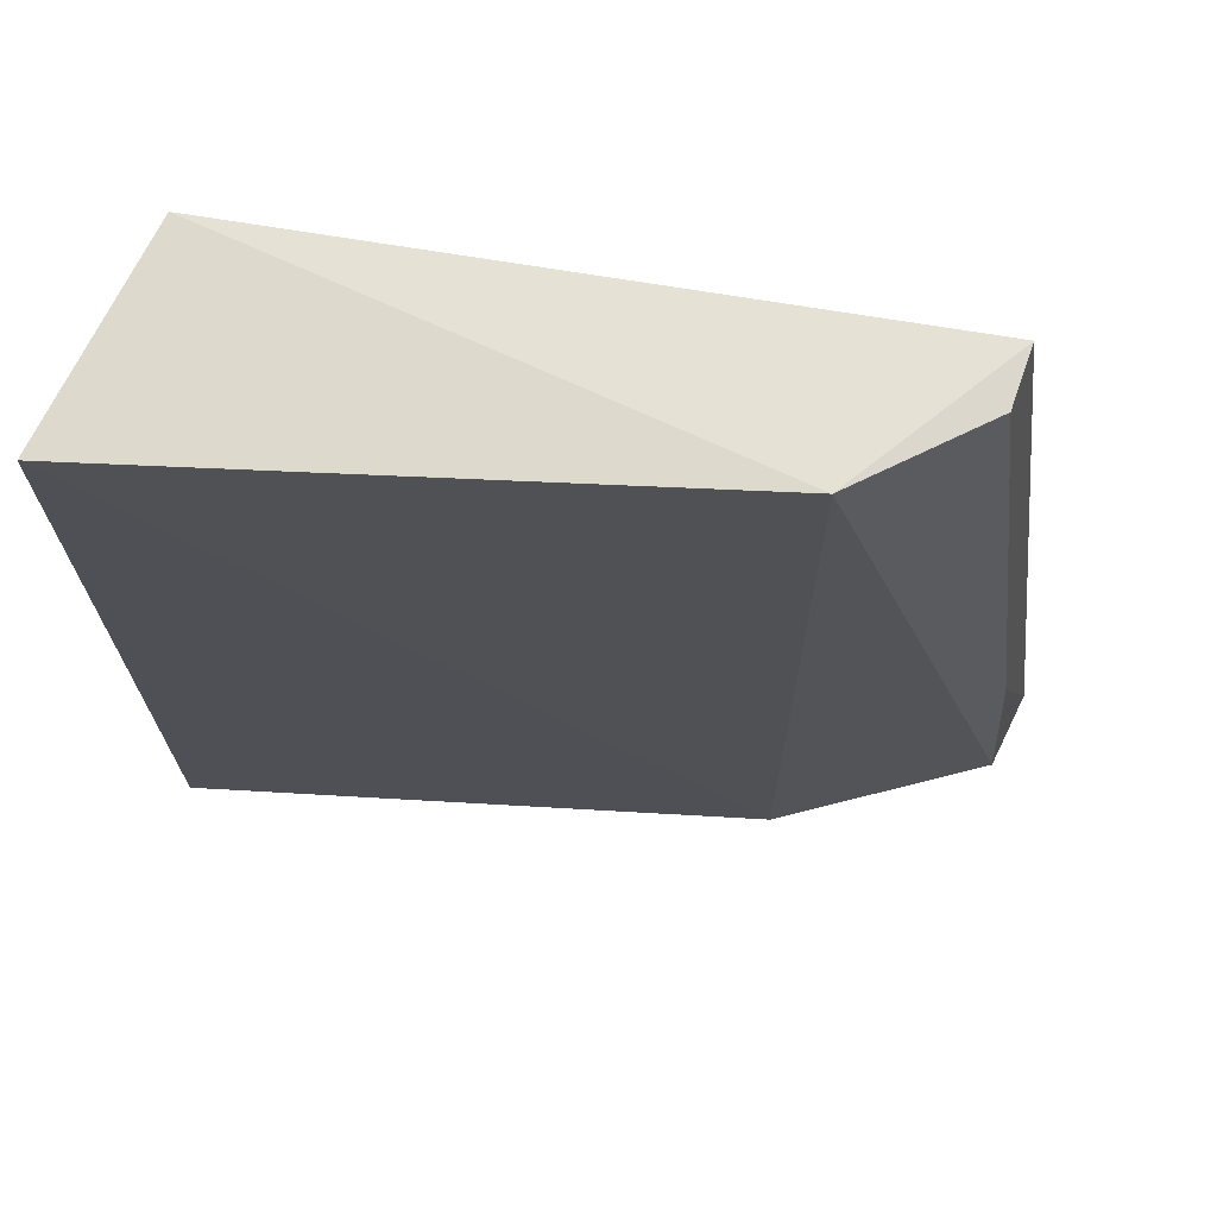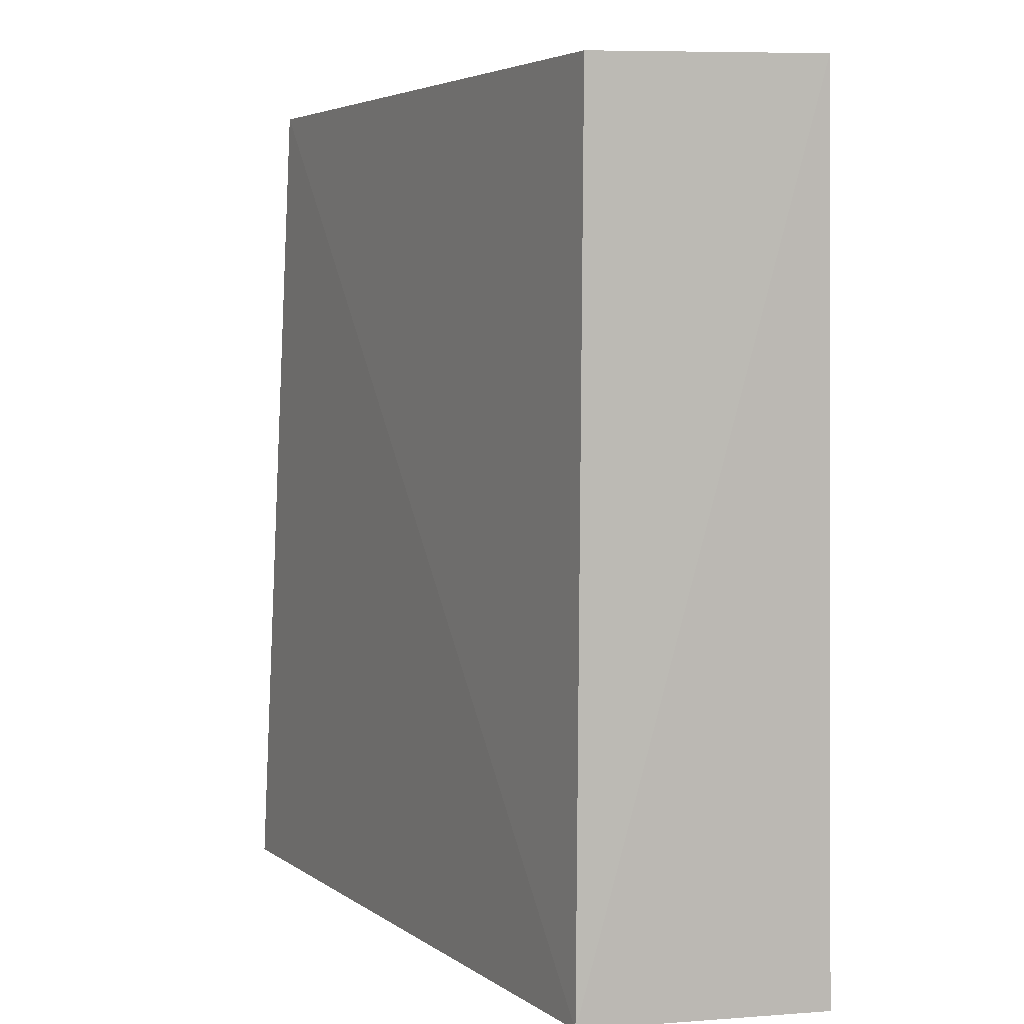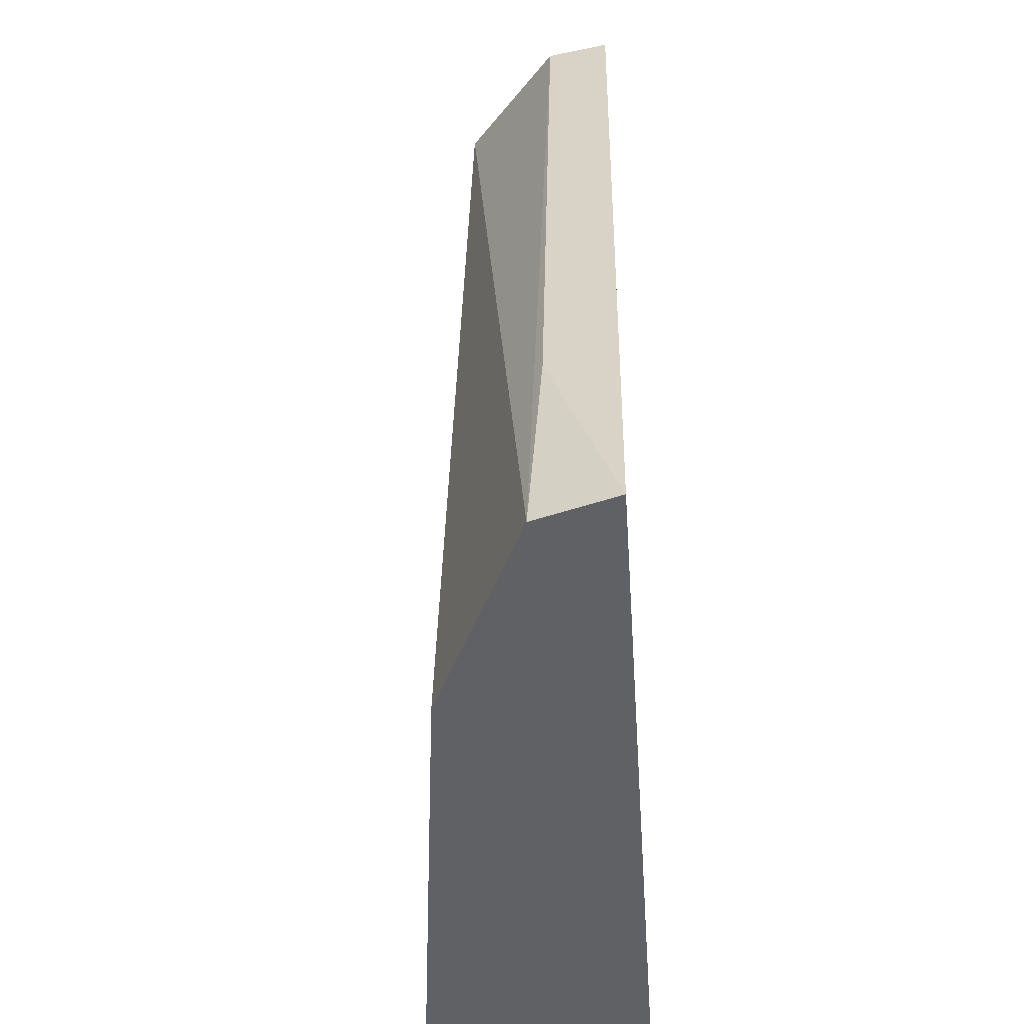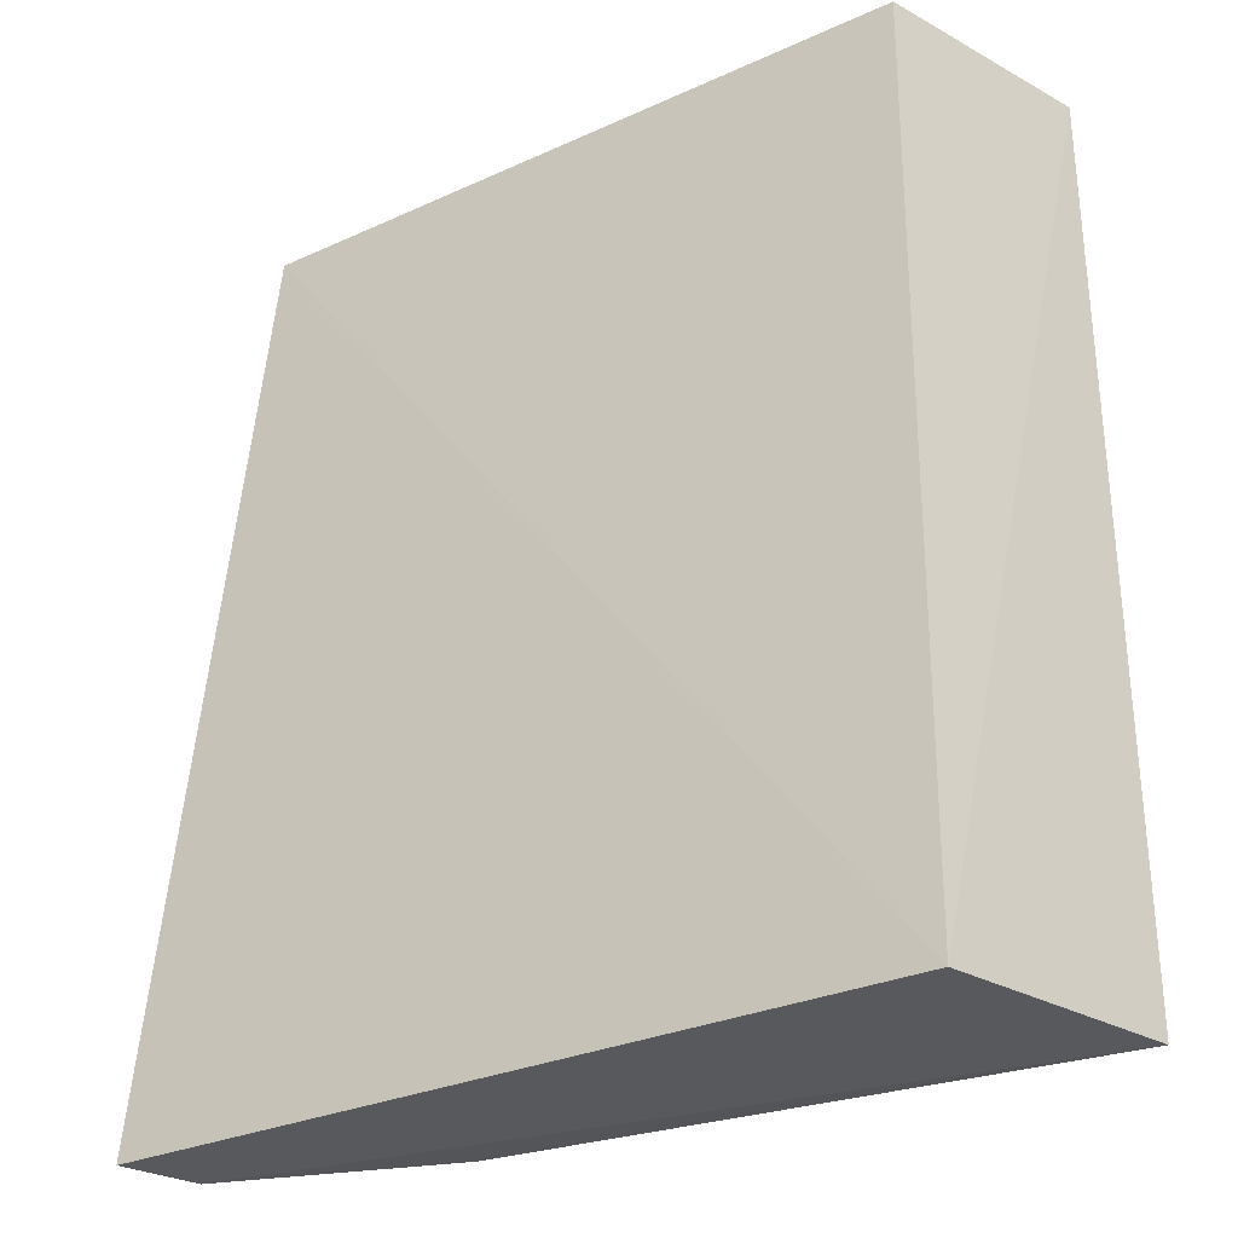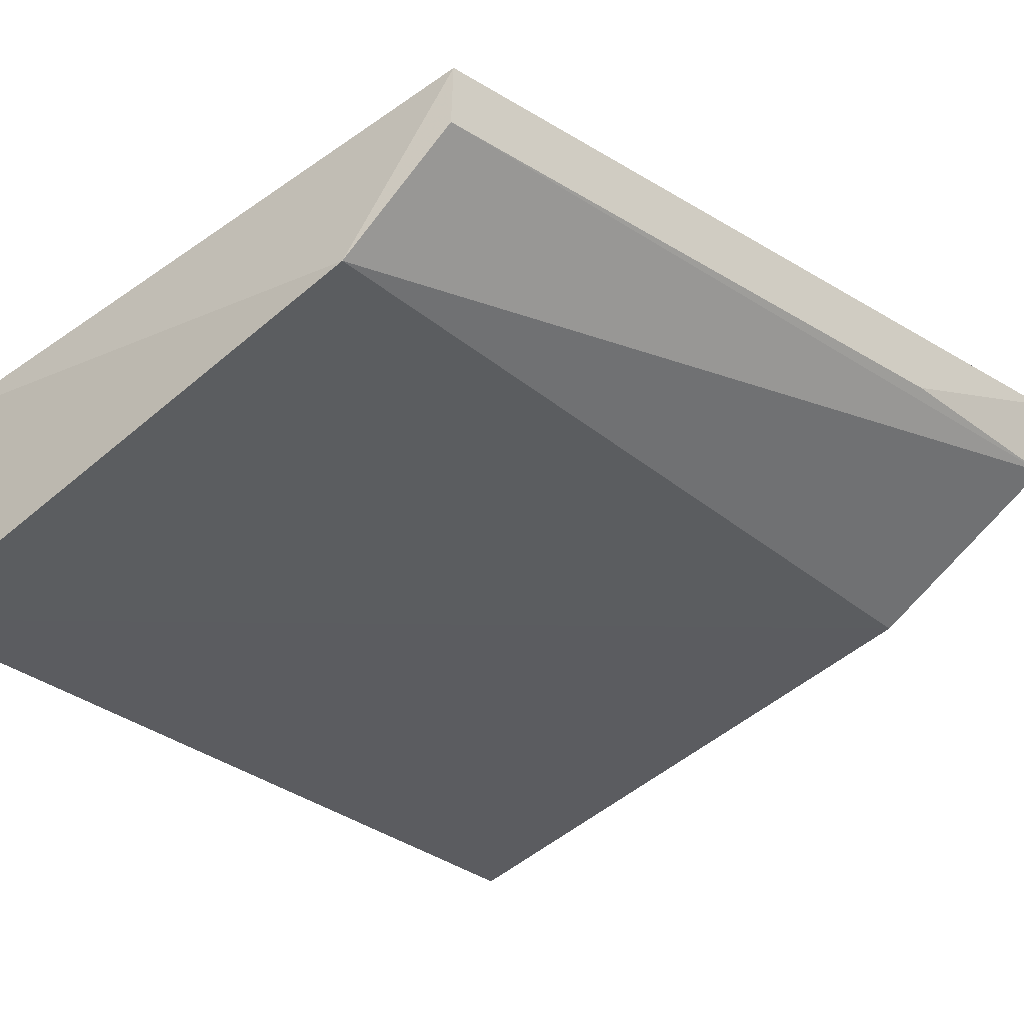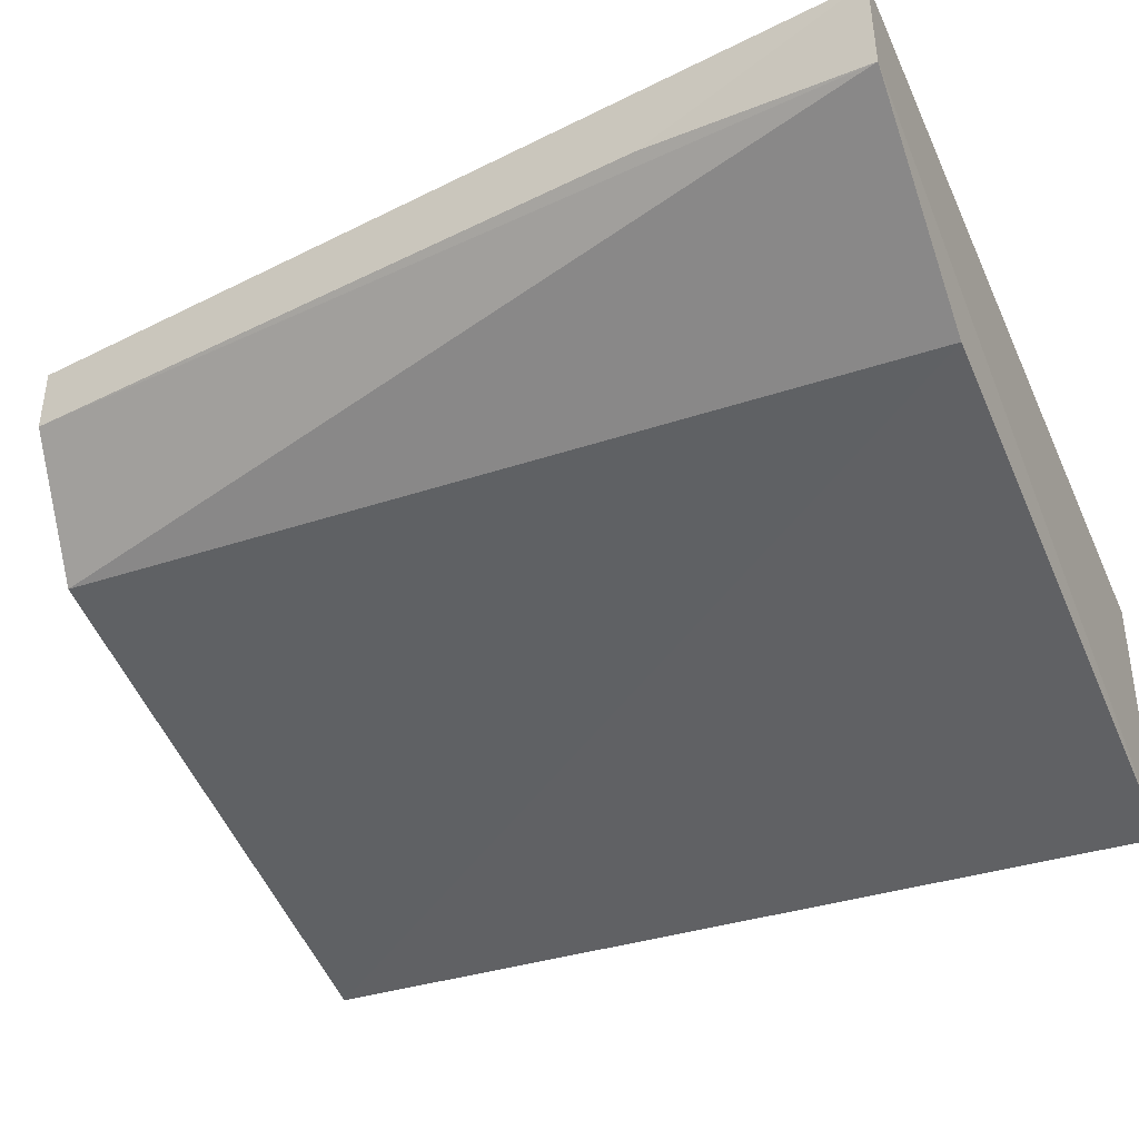
<metadata>
{"format":"obj","ext":"obj","renderer":"f3d","projection":"perspective","resolution":1024,"background":"white","views":[{"elev":71.9,"azim":-160.8,"up":"+Y"},{"elev":6.7,"azim":72.6,"up":"+Y"},{"elev":-47.6,"azim":-75.9,"up":"+Y"},{"elev":-28.5,"azim":42.8,"up":"+Y"},{"elev":-29.1,"azim":-140.6,"up":"+Z"},{"elev":-35.8,"azim":-65.0,"up":"+Z"}]}
</metadata>
<code>
v -0.01605 0.356 -0.01727
v -0.0144 0.356 -0.03406
v -0.01412 0.4166 -0.03281
v -0.06011 0.4145 -0.00898
v -0.06817 0.355 -0.007862
v -0.01609 0.4166 -0.01763
v -0.05381 0.3556 -0.02269
v -0.05295 0.4162 -0.021
v -0.06748 0.3551 -0.01353
v -0.06614 0.3701 -0.01281
v -0.06009 0.4147 -0.01323
f 1 2 3
f 5 2 1
f 5 1 4
f 6 1 3
f 6 4 1
f 7 3 2
f 8 6 3
f 8 4 6
f 8 3 7
f 9 7 2
f 9 2 5
f 9 8 7
f 10 9 5
f 10 5 4
f 11 10 4
f 11 4 8
f 11 8 9
f 11 9 10

</code>
